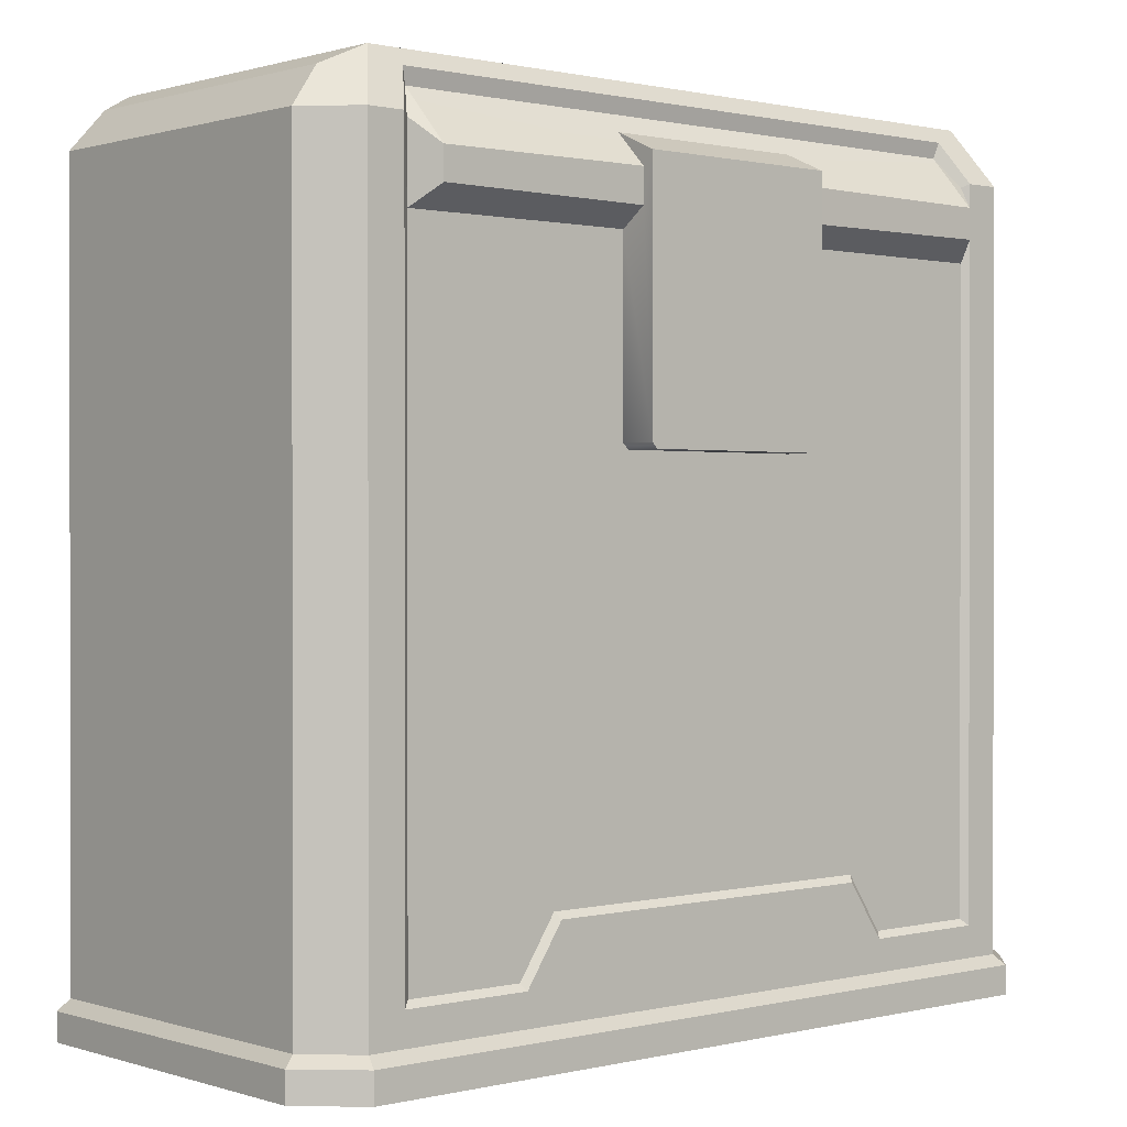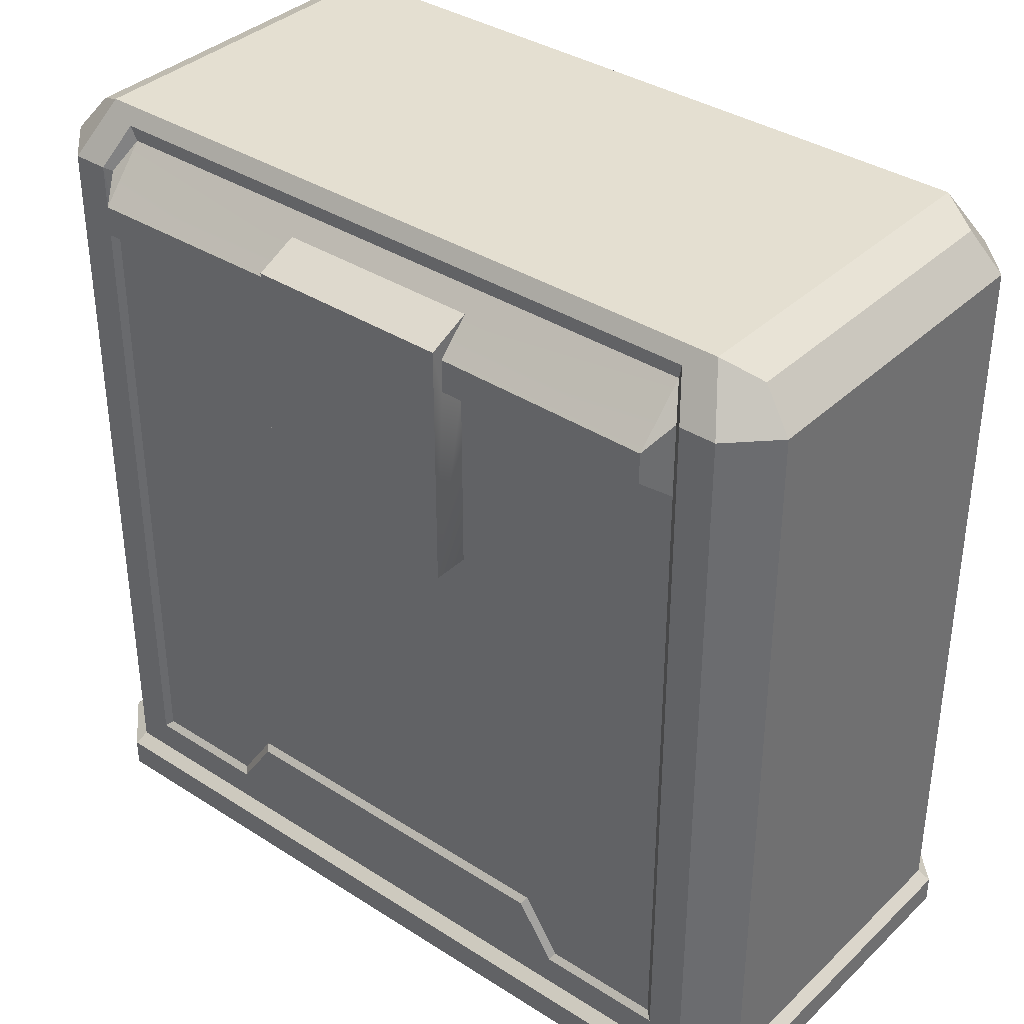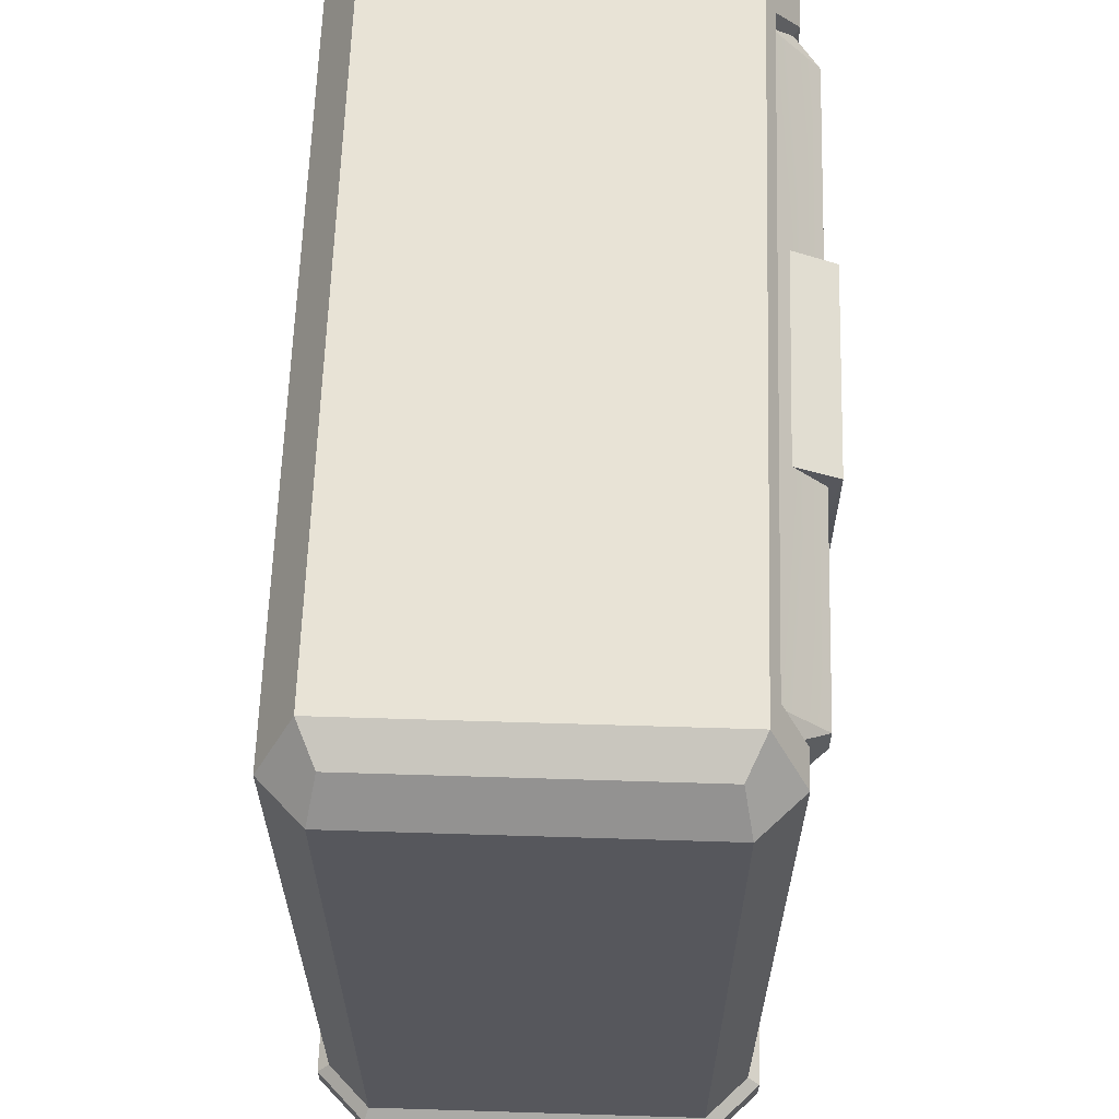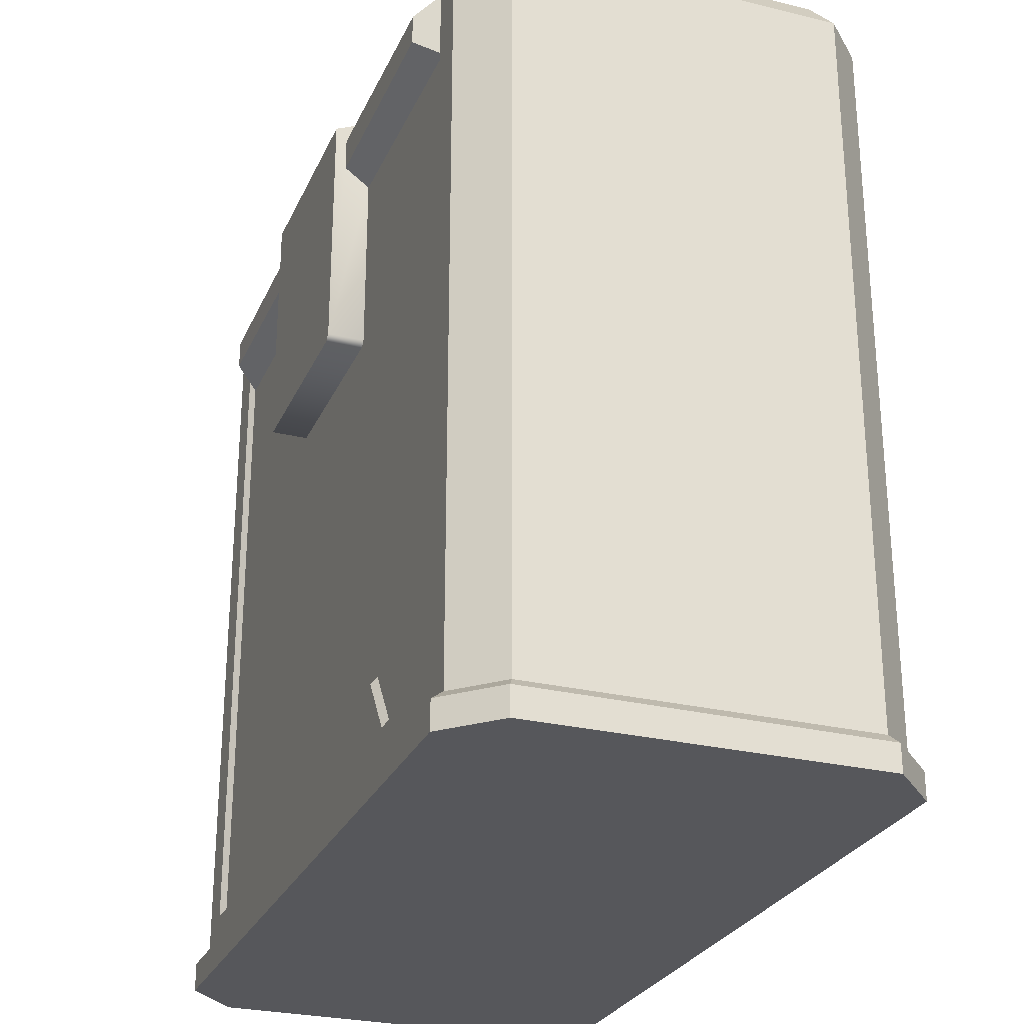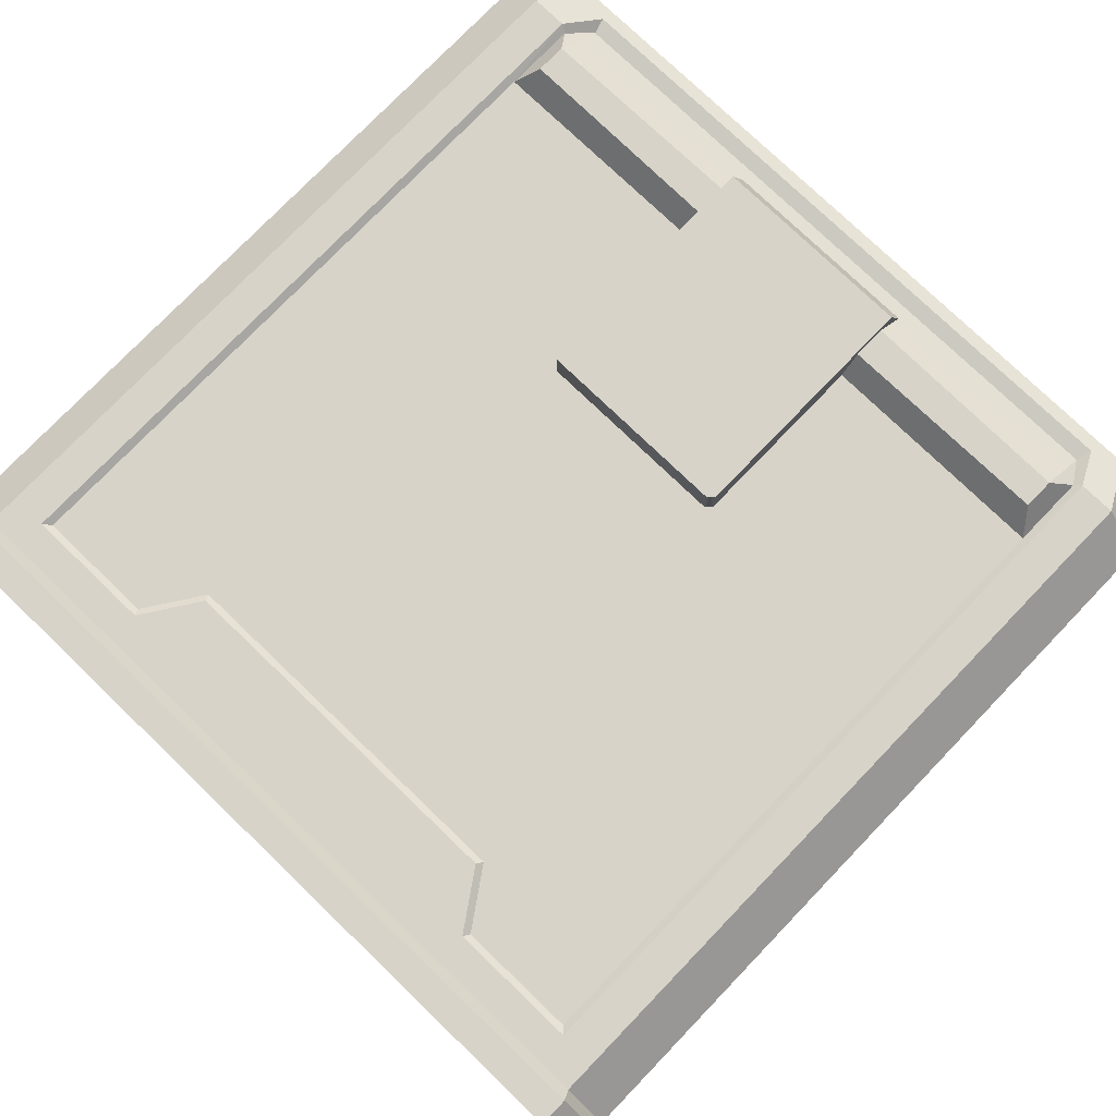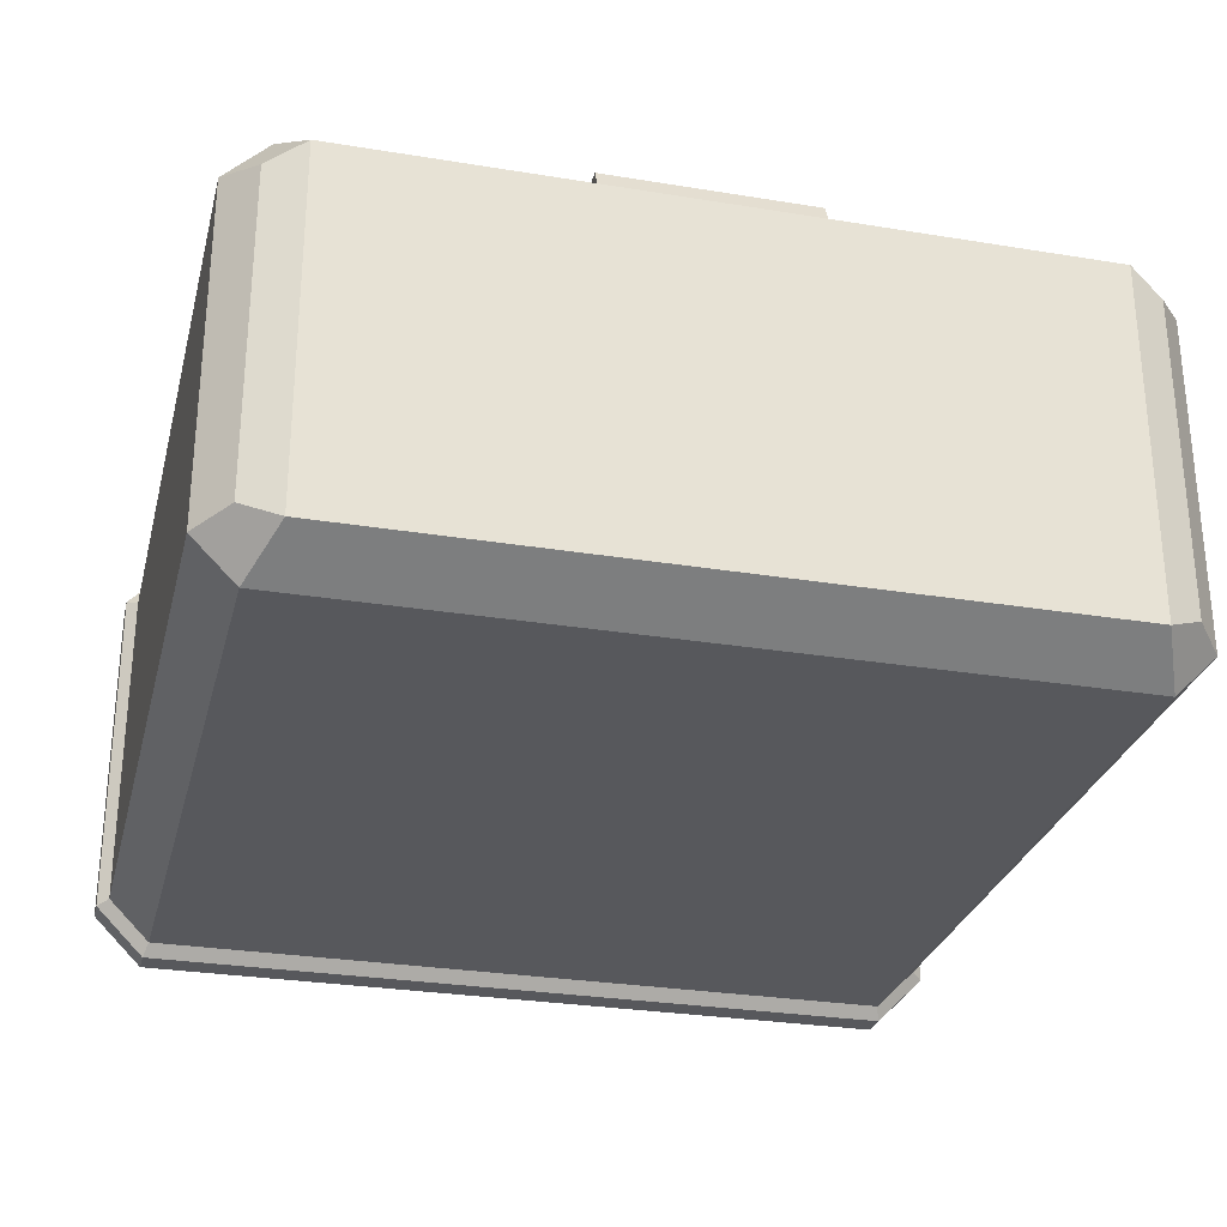
<metadata>
{"format":"obj","ext":"obj","renderer":"f3d","projection":"perspective","resolution":1024,"background":"white","views":[{"elev":0.7,"azim":138.7,"up":"+Z"},{"elev":36.6,"azim":-140.3,"up":"+Z"},{"elev":62.5,"azim":91.8,"up":"+Z"},{"elev":-27.3,"azim":-110.5,"up":"+Z"},{"elev":76.8,"azim":-136.1,"up":"+Y"},{"elev":-28.5,"azim":-13.9,"up":"+Y"}]}
</metadata>
<code>
v 0.3428 0.2463 0.8116
v 0.3452 0.1959 0.8667
v 0.3611 0.2189 0.836
v 0.3686 0.2251 0.8399
v 0.3611 0.2193 0.758
v 0.3611 0.2189 0.836
v -0.3611 0.2189 0.836
v -0.3452 0.1959 0.8667
v -0.3428 0.2463 0.8116
v -0.3611 0.2189 0.836
v -0.3611 0.2193 0.758
v -0.3686 0.2251 0.8399
v 0.4529 -0.1796 0.04103
v 0.4652 -0.1847 0.02956
v 0.4529 0.1796 0.04103
v 0.4652 0.1856 0.0307
v 0.4074 -0.2251 0.8399
v 0.3805 -0.1888 0.9
v -0.4074 -0.2251 0.8399
v -0.3805 -0.1888 0.9
v 0.4198 -0.17 0.8805
v 0.4529 -0.1796 0.8399
v 0.4198 0.1696 0.8805
v 0.4529 0.1796 0.8399
v 0.4529 -0.1796 0.8399
v 0.4198 -0.17 0.8805
v 0.4074 -0.2251 0.8399
v 0.3805 -0.1888 0.9
v 0.3805 0.1888 0.9
v 0.4198 0.1696 0.8805
v 0.4074 0.2251 0.8399
v 0.4529 0.1796 0.8399
v 0.4118 -0.2382 0
v 0.4652 -0.1847 0
v 0.4118 -0.2382 0.02943
v 0.4652 -0.1847 0.02956
v 0.4652 0.1856 0
v 0.4121 0.2382 0
v 0.4652 0.1856 0.0307
v 0.4121 0.2382 0.03084
v 0.4074 -0.2251 0.04103
v 0.4529 -0.1796 0.04103
v 0.4074 -0.2251 0.8399
v 0.4529 -0.1796 0.8399
v 0.4529 0.1796 0.04103
v 0.4074 0.2251 0.04103
v 0.4529 0.1796 0.8399
v 0.4074 0.2251 0.8399
v 0.4118 -0.2382 0.02943
v 0.4652 -0.1847 0.02956
v 0.4074 -0.2251 0.04103
v 0.4529 -0.1796 0.04103
v 0.4121 0.2382 0.03084
v 0.4074 0.2251 0.04103
v 0.4652 0.1856 0.0307
v 0.4529 0.1796 0.04103
v 0.3805 0.1888 0.9
v 0.3805 -0.1888 0.9
v 0.4198 0.1696 0.8805
v 0.4198 -0.17 0.8805
v 0.3805 0.1888 0.9
v -0.3805 0.1888 0.9
v 0.3805 -0.1888 0.9
v -0.3805 -0.1888 0.9
v 0.3428 0.2466 0.779
v 0.3428 0.2463 0.8116
v 0.3611 0.2193 0.758
v 0.3611 0.2189 0.836
v 0.3498 0.1988 0.8834
v 0.3686 0.2251 0.8399
v 0.3452 0.1959 0.8667
v 0.3611 0.2189 0.836
v 0.3611 0.2193 0.08172
v 0.3611 0.2193 0.758
v 0.3686 0.2251 0.07478
v 0.3686 0.2251 0.8399
v 0.3686 0.2251 0.07478
v 0.2312 0.2251 0.07478
v 0.3611 0.2193 0.08172
v 0.2352 0.2193 0.08172
v 0.2312 0.2251 0.07478
v 0.191 0.2251 0.1347
v 0.2352 0.2193 0.08172
v 0.195 0.2193 0.1416
v -0.1111 0.2126 0.8476
v 0.1111 0.2126 0.8476
v -0.111 0.2583 0.8274
v 0.111 0.2583 0.8274
v 0.111 0.2462 0.7779
v 0.3428 0.2466 0.779
v 0.111 0.2194 0.7584
v 0.3611 0.2193 0.758
v 0.111 0.2462 0.7779
v 0.111 0.2463 0.8134
v 0.3428 0.2466 0.779
v 0.3428 0.2463 0.8116
v -0.4652 0.1856 0
v -0.4652 -0.1847 0
v -0.4652 0.1856 0.0307
v -0.4652 -0.1847 0.02956
v -0.4121 0.2382 0
v -0.4121 0.2382 0.03084
v 0.4121 0.2382 0
v 0.4121 0.2382 0.03084
v -0.4529 0.1796 0.8399
v -0.4529 0.1796 0.04103
v -0.4529 -0.1796 0.8399
v -0.4529 -0.1796 0.04103
v -0.4118 -0.2382 0.02943
v 0.4118 -0.2382 0.02943
v -0.4074 -0.2251 0.04103
v 0.4074 -0.2251 0.04103
v -0.4652 0.1856 0.0307
v -0.4652 -0.1847 0.02956
v -0.4529 0.1796 0.04103
v -0.4529 -0.1796 0.04103
v -0.4074 0.2251 0.04103
v 0.4074 0.2251 0.04103
v -0.4121 0.2382 0.03084
v 0.4121 0.2382 0.03084
v -0.4529 0.1796 0.8399
v -0.4529 -0.1796 0.8399
v -0.4198 0.1696 0.8805
v -0.4198 -0.17 0.8805
v -0.3805 -0.1888 0.9
v -0.4198 -0.17 0.8805
v -0.4074 -0.2251 0.8399
v -0.4529 -0.1796 0.8399
v -0.4529 0.1796 0.8399
v -0.4198 0.1696 0.8805
v -0.4074 0.2251 0.8399
v -0.3805 0.1888 0.9
v -0.4118 -0.2382 0
v -0.4118 -0.2382 0.02943
v -0.4652 -0.1847 0
v -0.4652 -0.1847 0.02956
v -0.4652 0.1856 0
v -0.4652 0.1856 0.0307
v -0.4121 0.2382 0
v -0.4121 0.2382 0.03084
v -0.4074 -0.2251 0.04103
v -0.4074 -0.2251 0.8399
v -0.4529 -0.1796 0.04103
v -0.4529 -0.1796 0.8399
v -0.4529 0.1796 0.04103
v -0.4529 0.1796 0.8399
v -0.4074 0.2251 0.04103
v -0.4074 0.2251 0.8399
v -0.4118 -0.2382 0.02943
v -0.4074 -0.2251 0.04103
v -0.4652 -0.1847 0.02956
v -0.4529 -0.1796 0.04103
v -0.4529 0.1796 0.04103
v -0.4074 0.2251 0.04103
v -0.4652 0.1856 0.0307
v -0.4121 0.2382 0.03084
v -0.3805 0.1888 0.9
v -0.4198 0.1696 0.8805
v -0.3805 -0.1888 0.9
v -0.4198 -0.17 0.8805
v -0.3428 0.2466 0.779
v -0.3611 0.2193 0.758
v -0.3428 0.2463 0.8116
v -0.3611 0.2189 0.836
v 0.3498 0.1988 0.8834
v 0.3452 0.1959 0.8667
v -0.3498 0.1988 0.8834
v -0.3452 0.1959 0.8667
v -0.3498 0.1988 0.8834
v -0.3452 0.1959 0.8667
v -0.3686 0.2251 0.8399
v -0.3611 0.2189 0.836
v -0.3611 0.2193 0.08172
v -0.3686 0.2251 0.07478
v -0.3611 0.2193 0.758
v -0.3686 0.2251 0.8399
v -0.3686 0.2251 0.07478
v -0.3611 0.2193 0.08172
v -0.2312 0.2251 0.07478
v -0.2352 0.2193 0.08172
v -0.2312 0.2251 0.07478
v -0.2352 0.2193 0.08172
v -0.191 0.2251 0.1347
v -0.195 0.2193 0.1416
v -0.191 0.2251 0.1347
v -0.195 0.2193 0.1416
v 0.191 0.2251 0.1347
v 0.195 0.2193 0.1416
v -0.3611 0.2193 0.758
v -0.3428 0.2466 0.779
v -0.111 0.2194 0.7584
v -0.111 0.2462 0.7779
v -0.111 0.2462 0.7779
v -0.3428 0.2466 0.779
v -0.111 0.2463 0.8134
v -0.3428 0.2463 0.8116
v 0.4118 -0.2382 0
v 0.4118 -0.2382 0.02943
v -0.4118 -0.2382 0
v -0.4118 -0.2382 0.02943
v 0.4652 0.1856 0
v 0.4652 0.1856 0.0307
v 0.4652 -0.1847 0
v 0.4652 -0.1847 0.02956
v 0.4074 -0.2251 0.04103
v 0.4074 -0.2251 0.8399
v -0.4074 -0.2251 0.04103
v -0.4074 -0.2251 0.8399
v 0.4529 0.1796 0.8399
v 0.4529 -0.1796 0.8399
v 0.4529 0.1796 0.04103
v 0.4529 -0.1796 0.04103
v -0.111 0.2462 0.7779
v -0.111 0.2463 0.8134
v -0.111 0.2583 0.8274
v -0.1111 0.2126 0.8476
v -0.111 0.2583 0.563
v -0.111 0.2194 0.7584
v -0.111 0.2194 0.563
v -0.105 0.2194 0.557
v -0.105 0.2583 0.557
v 0.105 0.2583 0.557
v 0.105 0.2194 0.557
v 0.111 0.2583 0.563
v 0.111 0.2194 0.563
v 0.111 0.2194 0.7584
v 0.111 0.2462 0.7779
v 0.111 0.2583 0.8274
v 0.111 0.2463 0.8134
v 0.1111 0.2126 0.8476
v -0.105 0.2194 0.557
v 0.105 0.2194 0.557
v -0.195 0.2193 0.1416
v 0.195 0.2193 0.1416
v -0.2352 0.2193 0.08172
v -0.3611 0.2193 0.08172
v -0.111 0.2194 0.563
v -0.3611 0.2193 0.758
v -0.111 0.2194 0.7584
v 0.111 0.2194 0.7584
v 0.3611 0.2193 0.758
v 0.111 0.2194 0.563
v 0.3611 0.2193 0.08172
v 0.2352 0.2193 0.08172
v -0.2312 0.2251 0.07478
v -0.4074 0.2251 0.04103
v -0.3686 0.2251 0.07478
v -0.4074 0.2251 0.8399
v -0.3686 0.2251 0.8399
v 0.3686 0.2251 0.8399
v 0.4074 0.2251 0.8399
v 0.3686 0.2251 0.07478
v 0.4074 0.2251 0.04103
v 0.2312 0.2251 0.07478
v 0.191 0.2251 0.1347
v -0.191 0.2251 0.1347
v -0.111 0.2583 0.8274
v 0.111 0.2583 0.8274
v -0.111 0.2583 0.563
v 0.111 0.2583 0.563
v -0.105 0.2583 0.557
v 0.105 0.2583 0.557
v 0.4652 0.1856 0
v 0.4652 -0.1847 0
v 0.4121 0.2382 0
v 0.4118 -0.2382 0
v -0.4118 -0.2382 0
v -0.4121 0.2382 0
v -0.4652 -0.1847 0
v -0.4652 0.1856 0
v -0.111 0.2463 0.8134
v -0.3428 0.2463 0.8116
v -0.1111 0.2126 0.8476
v -0.3452 0.1959 0.8667
v 0.3452 0.1959 0.8667
v 0.1111 0.2126 0.8476
v 0.3428 0.2463 0.8116
v 0.111 0.2463 0.8134
v 0.4074 0.2251 0.8399
v 0.3686 0.2251 0.8399
v 0.3805 0.1888 0.9
v 0.3498 0.1988 0.8834
v -0.3498 0.1988 0.8834
v -0.3805 0.1888 0.9
v -0.3686 0.2251 0.8399
v -0.4074 0.2251 0.8399
f 1 2 3
f 4 5 6
f 7 8 9
f 10 11 12
f 13 14 15
f 15 14 16
f 17 18 19
f 19 18 20
f 21 22 23
f 23 22 24
f 25 26 27
f 27 26 28
f 29 30 31
f 31 30 32
f 33 34 35
f 35 34 36
f 37 38 39
f 39 38 40
f 41 42 43
f 43 42 44
f 45 46 47
f 47 46 48
f 49 50 51
f 51 50 52
f 53 54 55
f 55 54 56
f 57 58 59
f 59 58 60
f 61 62 63
f 63 62 64
f 65 66 67
f 67 66 68
f 69 70 71
f 71 70 72
f 73 74 75
f 75 74 76
f 77 78 79
f 79 78 80
f 81 82 83
f 83 82 84
f 85 86 87
f 87 86 88
f 89 90 91
f 91 90 92
f 93 94 95
f 95 94 96
f 97 98 99
f 99 98 100
f 101 102 103
f 103 102 104
f 105 106 107
f 107 106 108
f 109 110 111
f 111 110 112
f 113 114 115
f 115 114 116
f 117 118 119
f 119 118 120
f 121 122 123
f 123 122 124
f 125 126 127
f 127 126 128
f 129 130 131
f 131 130 132
f 133 134 135
f 135 134 136
f 137 138 139
f 139 138 140
f 141 142 143
f 143 142 144
f 145 146 147
f 147 146 148
f 149 150 151
f 151 150 152
f 153 154 155
f 155 154 156
f 157 158 159
f 159 158 160
f 161 162 163
f 163 162 164
f 165 166 167
f 167 166 168
f 169 170 171
f 171 170 172
f 173 174 175
f 175 174 176
f 177 178 179
f 179 178 180
f 181 182 183
f 183 182 184
f 185 186 187
f 187 186 188
f 189 190 191
f 191 190 192
f 193 194 195
f 195 194 196
f 197 198 199
f 199 198 200
f 201 202 203
f 203 202 204
f 205 206 207
f 207 206 208
f 209 210 211
f 211 210 212
f 213 214 215
f 215 214 216
f 213 215 217
f 213 217 218
f 218 217 219
f 219 217 220
f 220 217 221
f 220 221 222
f 220 222 223
f 223 222 224
f 223 224 225
f 225 224 226
f 226 224 227
f 227 224 228
f 227 228 229
f 229 228 230
f 231 232 233
f 233 232 234
f 235 236 233
f 233 236 231
f 231 236 237
f 237 236 238
f 237 238 239
f 240 241 242
f 242 241 243
f 242 243 232
f 232 243 234
f 234 243 244
f 245 246 247
f 247 246 248
f 247 248 249
f 250 251 252
f 252 251 253
f 252 253 254
f 254 253 246
f 254 246 245
f 254 245 255
f 255 245 256
f 257 258 259
f 259 258 260
f 259 260 261
f 261 260 262
f 263 264 265
f 265 264 266
f 265 266 267
f 265 267 268
f 268 267 269
f 268 269 270
f 271 272 273
f 273 272 274
f 273 274 275
f 273 275 276
f 276 275 277
f 276 277 278
f 279 280 281
f 281 280 282
f 281 282 283
f 281 283 284
f 284 283 285
f 284 285 286

</code>
